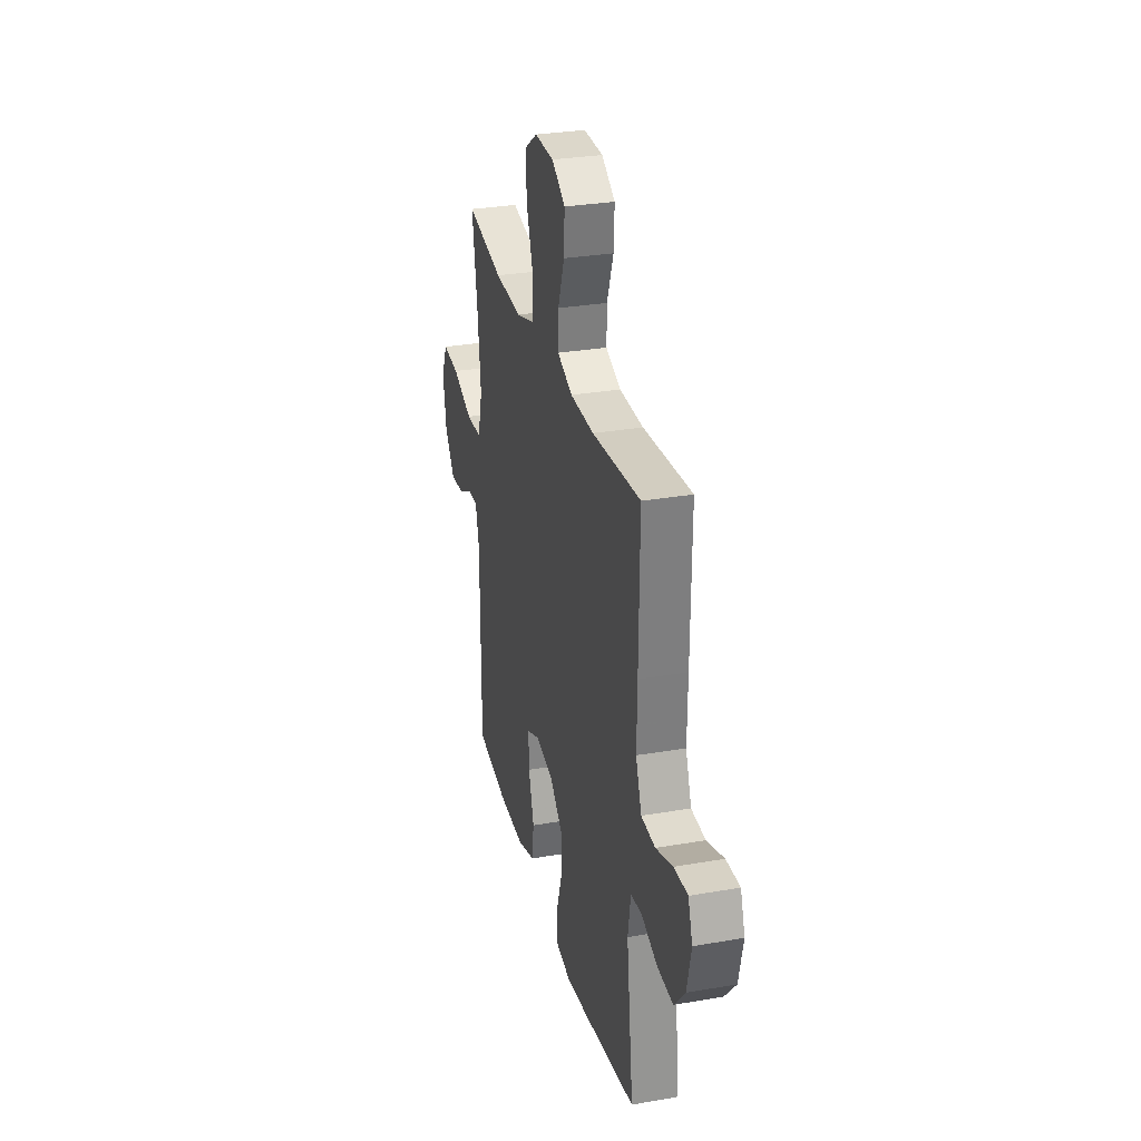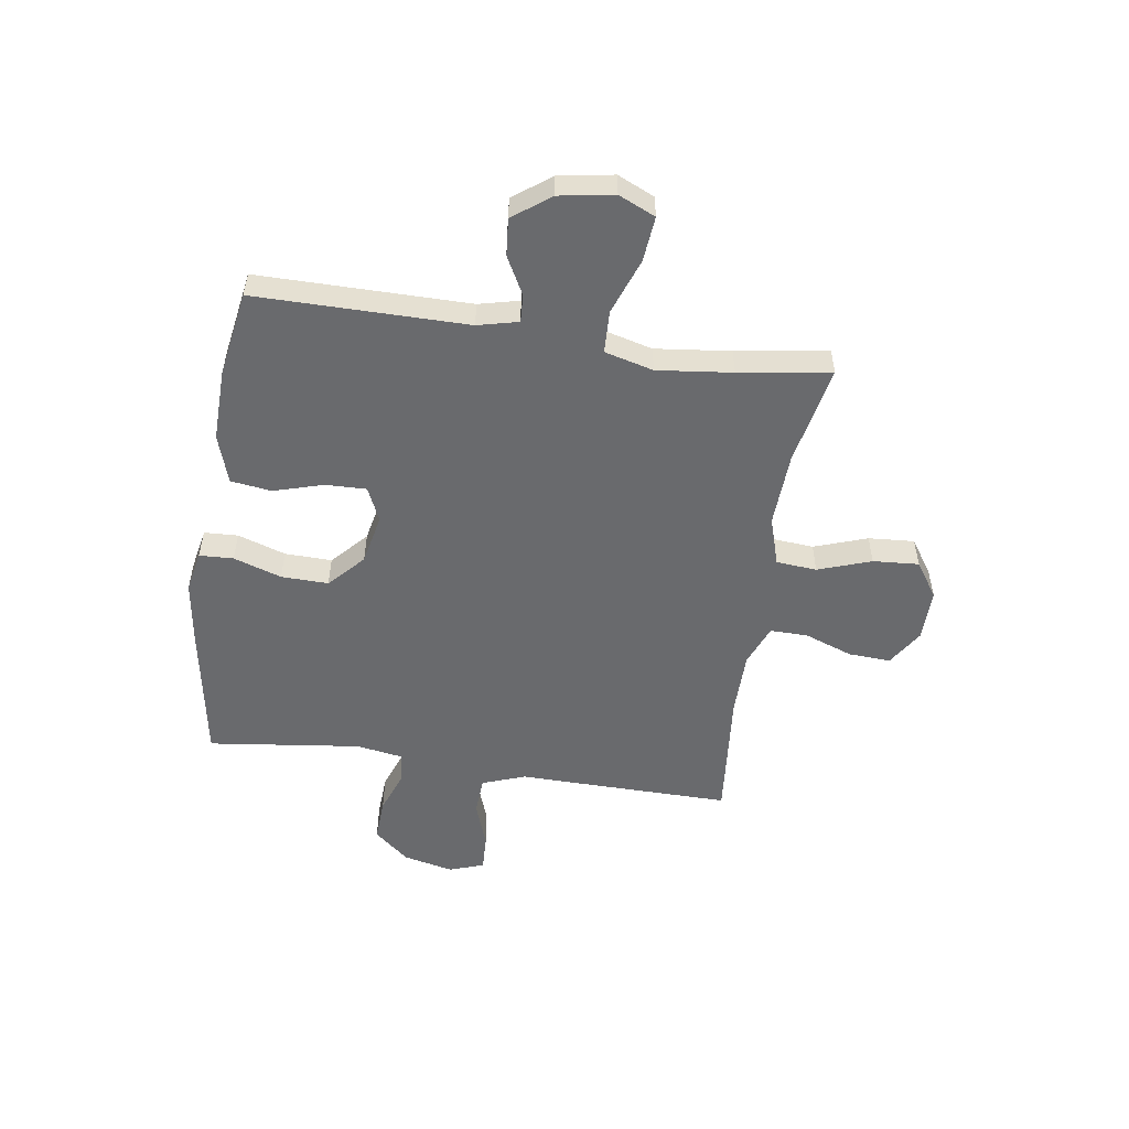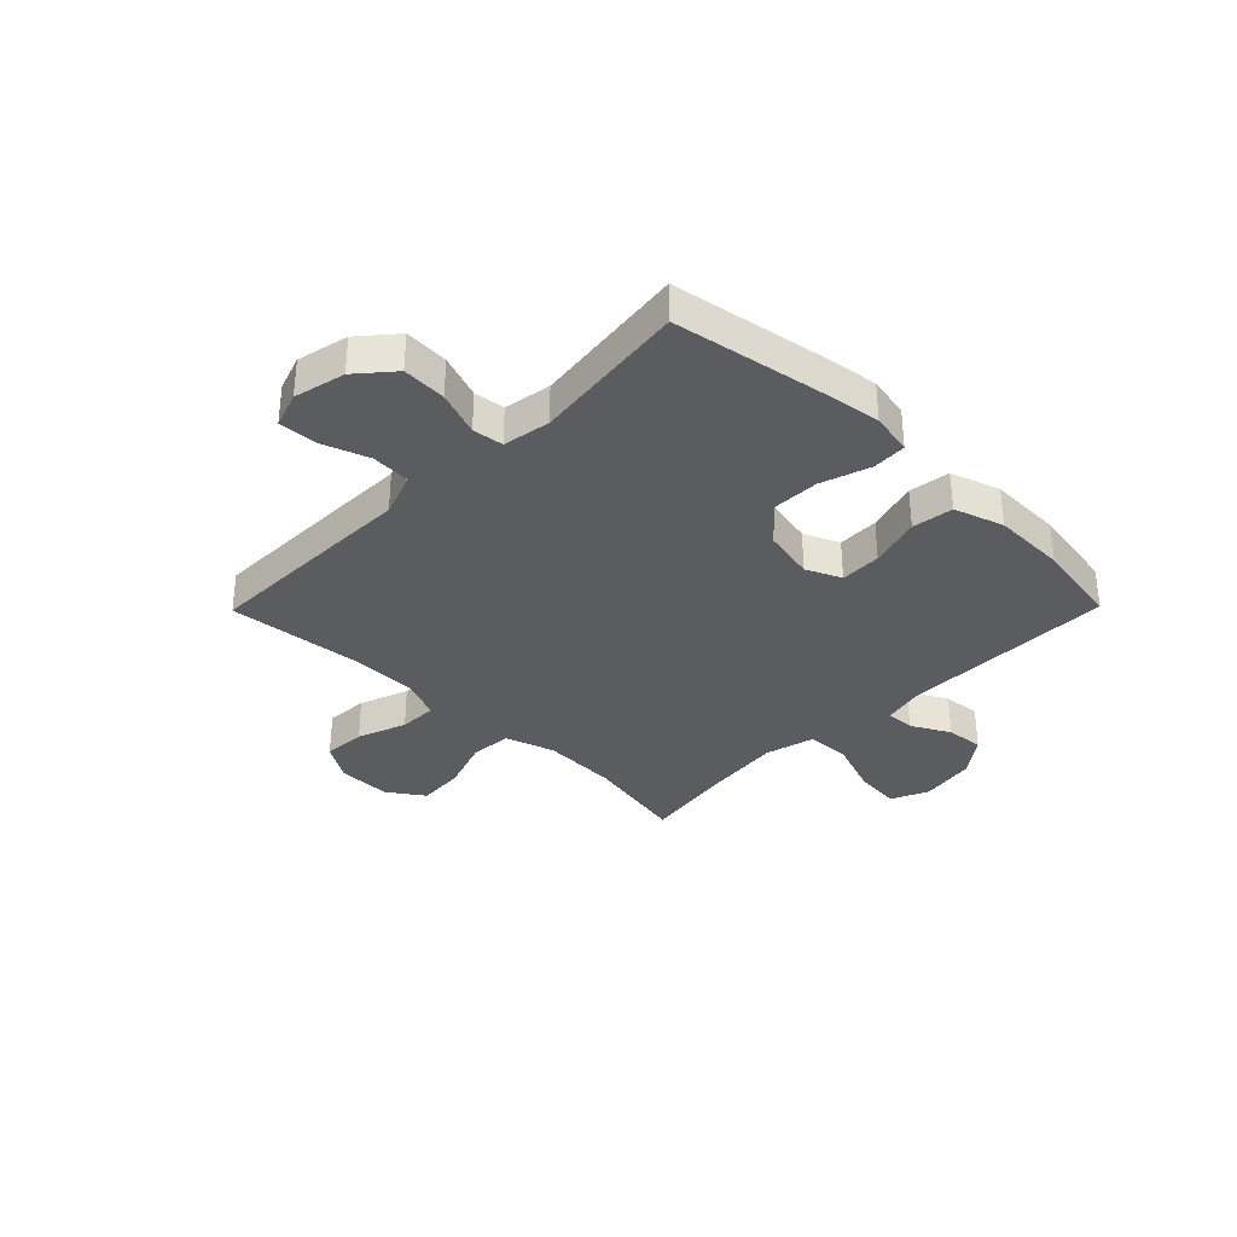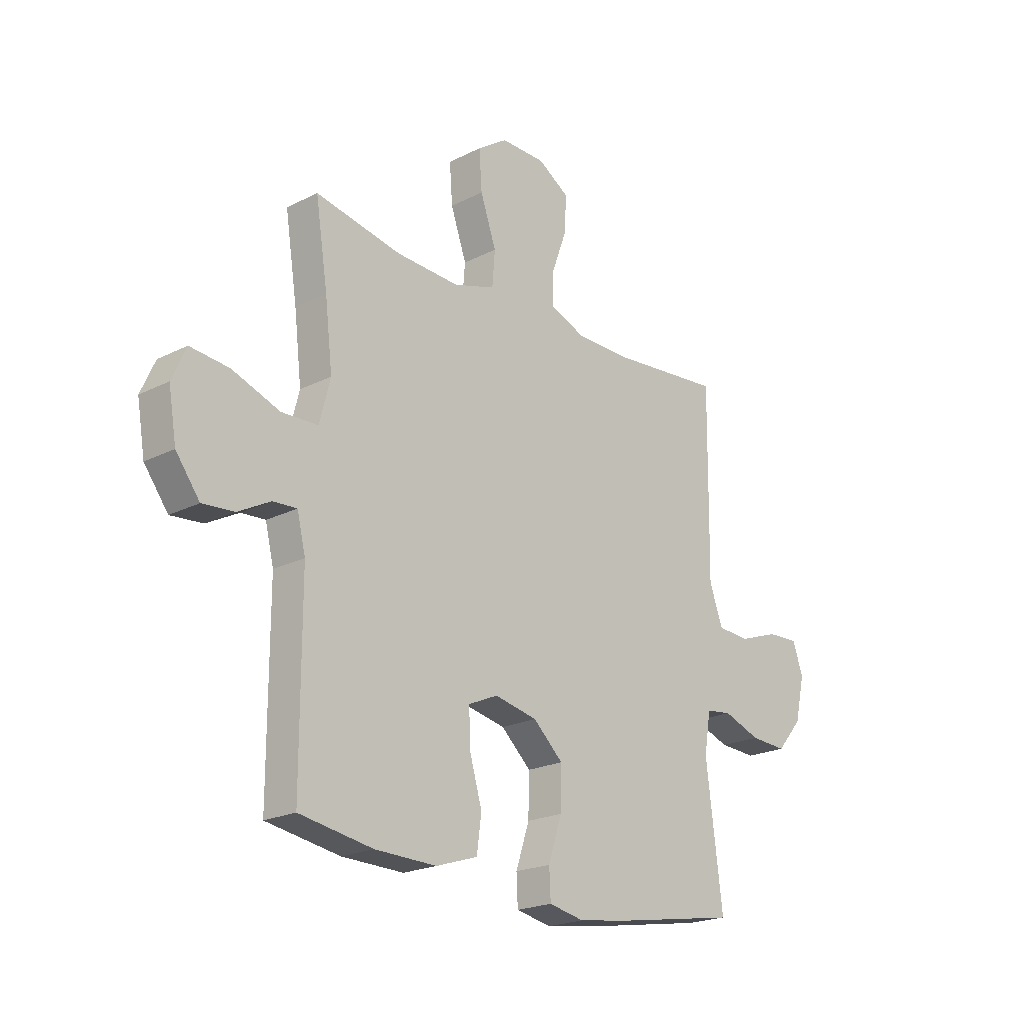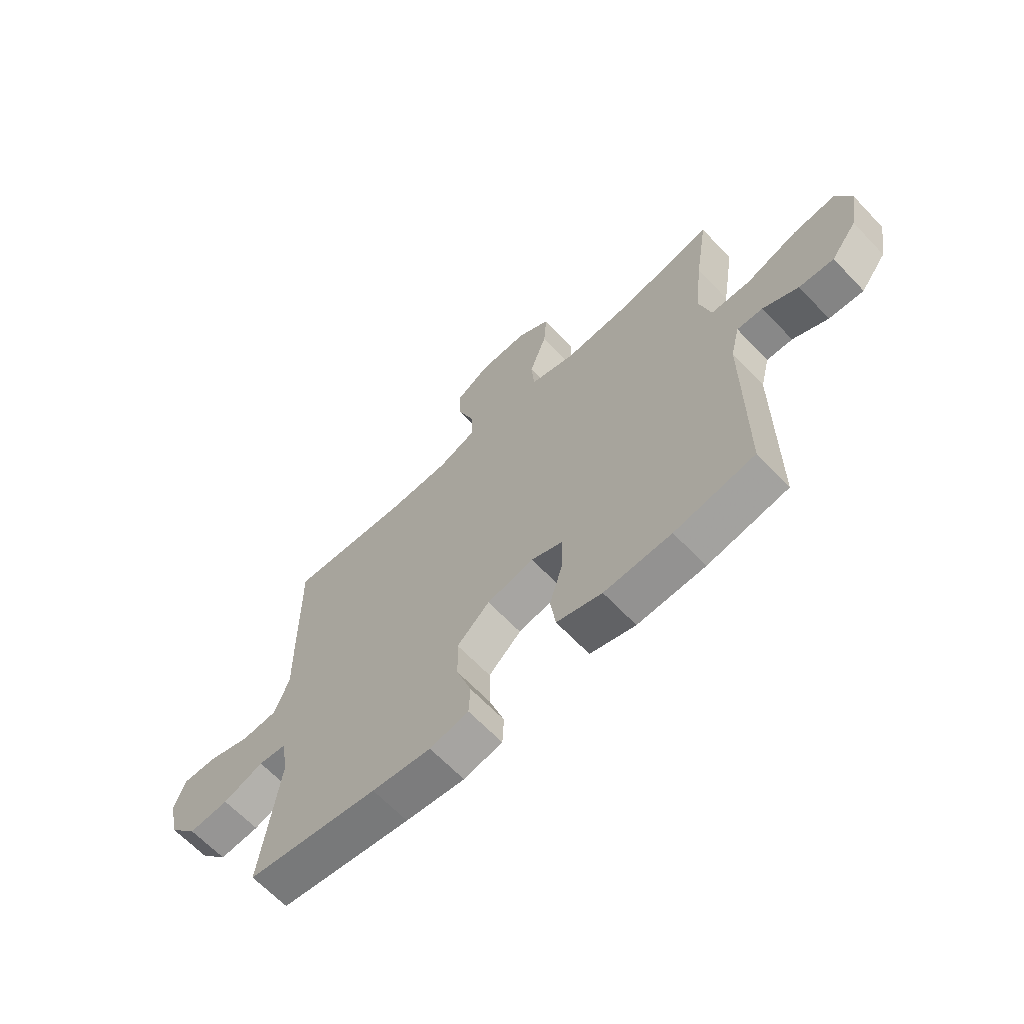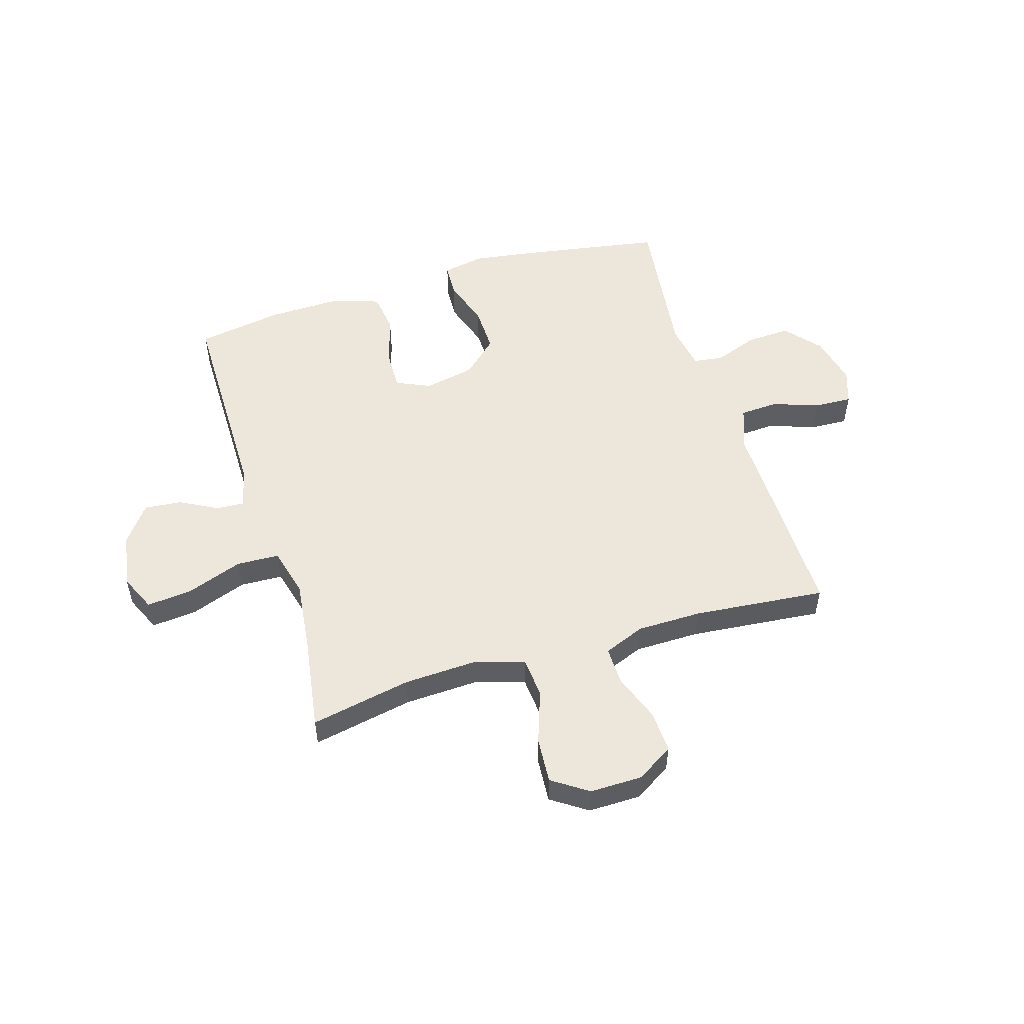
<metadata>
{"format":"obj","ext":"obj","renderer":"f3d","projection":"perspective","resolution":1024,"background":"white","views":[{"elev":30.0,"azim":75.8,"up":"+Z"},{"elev":-53.0,"azim":-98.6,"up":"+Y"},{"elev":-33.9,"azim":135.5,"up":"+Y"},{"elev":-21.2,"azim":-47.9,"up":"+Z"},{"elev":-65.4,"azim":-136.4,"up":"+Z"},{"elev":52.3,"azim":-17.0,"up":"+Y"}]}
</metadata>
<code>
v -0.5 0.07 -0.5
v -0.5 0.07 -0.114
v -0.518 0.07 -0.04
v -0.569 0.07 -0.043
v -0.638 0.07 -0.08
v -0.706 0.07 -0.086
v -0.757 0.07 -0.018
v -0.774 0.07 0.082
v -0.744 0.07 0.149
v -0.661 0.07 0.141
v -0.559 0.07 0.104
v -0.481 0.07 0.107
v -0.458 0.07 0.196
v -0.474 0.07 0.333
v -0.5 0.07 0.5
v -0.316 0.07 0.464
v -0.18 0.07 0.458
v -0.091 0.07 0.486
v -0.085 0.07 0.56
v -0.119 0.07 0.657
v -0.125 0.07 0.741
v -0.06 0.07 0.785
v 0.036 0.07 0.784
v 0.103 0.07 0.742
v 0.099 0.07 0.665
v 0.067 0.07 0.577
v 0.066 0.07 0.508
v 0.141 0.07 0.478
v 0.259 0.07 0.477
v 0.5 0.07 0.5
v 0.497 0.07 0.231
v 0.495 0.07 0.109
v 0.524 0.07 0.03
v 0.594 0.07 0.026
v 0.679 0.07 0.056
v 0.747 0.07 0.059
v 0.769 0.07 -0.005
v 0.748 0.07 -0.097
v 0.693 0.07 -0.161
v 0.614 0.07 -0.157
v 0.534 0.07 -0.128
v 0.479 0.07 -0.135
v 0.465 0.07 -0.22
v 0.5 0.07 -0.5
v 0.242 0.07 -0.544
v 0.126 0.07 -0.561
v 0.05 0.07 -0.546
v 0.047 0.07 -0.484
v 0.076 0.07 -0.396
v 0.078 0.07 -0.31
v 0.014 0.07 -0.251
v -0.078 0.07 -0.232
v -0.141 0.07 -0.26
v -0.139 0.07 -0.334
v -0.112 0.07 -0.426
v -0.122 0.07 -0.5
v -0.211 0.07 -0.529
v -0.343 0.07 -0.526
v -0.5 0 -0.5
v -0.5 0 -0.114
v -0.518 0 -0.04
v -0.569 0 -0.043
v -0.638 0 -0.08
v -0.706 0 -0.086
v -0.757 0 -0.018
v -0.774 0 0.082
v -0.744 0 0.149
v -0.661 0 0.141
v -0.559 0 0.104
v -0.481 0 0.107
v -0.458 0 0.196
v -0.474 0 0.333
v -0.5 0 0.5
v -0.316 0 0.464
v -0.18 0 0.458
v -0.091 0 0.486
v -0.085 0 0.56
v -0.119 0 0.657
v -0.125 0 0.741
v -0.06 0 0.785
v 0.036 0 0.784
v 0.103 0 0.742
v 0.099 0 0.665
v 0.067 0 0.577
v 0.066 0 0.508
v 0.141 0 0.478
v 0.259 0 0.477
v 0.5 0 0.5
v 0.497 0 0.231
v 0.495 0 0.109
v 0.524 0 0.03
v 0.594 0 0.026
v 0.679 0 0.056
v 0.747 0 0.059
v 0.769 0 -0.005
v 0.748 0 -0.097
v 0.693 0 -0.161
v 0.614 0 -0.157
v 0.534 0 -0.128
v 0.479 0 -0.135
v 0.465 0 -0.22
v 0.5 0 -0.5
v 0.242 0 -0.544
v 0.126 0 -0.561
v 0.05 0 -0.546
v 0.047 0 -0.484
v 0.076 0 -0.396
v 0.078 0 -0.31
v 0.014 0 -0.251
v -0.078 0 -0.232
v -0.141 0 -0.26
v -0.139 0 -0.334
v -0.112 0 -0.426
v -0.122 0 -0.5
v -0.211 0 -0.529
v -0.343 0 -0.526
f 57 58 1 2
f 54 55 56 57
f 53 54 57 2
f 52 53 2 3
f 51 52 3
f 46 47 48 49
f 46 49 50
f 43 44 45 46
f 42 43 46 50
f 38 39 40 41
f 38 41 42
f 37 38 42
f 34 35 36 37
f 33 34 37 42
f 32 33 42 50
f 29 30 31 32
f 28 29 32 50
f 23 24 25 26
f 23 26 27
f 22 23 27
f 19 20 21 22
f 18 19 22 27
f 17 18 27 28
f 14 15 16
f 13 14 16 17
f 12 13 17 28
f 8 9 10 11
f 8 11 12
f 7 8 12
f 4 5 6 7
f 3 4 7 12
f 51 3 12 28
f 28 50 51
f 60 59 116 115
f 115 114 113 112
f 60 115 112 111
f 61 60 111 110
f 61 110 109
f 107 106 105 104
f 108 107 104
f 104 103 102 101
f 108 104 101 100
f 99 98 97 96
f 100 99 96
f 100 96 95
f 95 94 93 92
f 100 95 92 91
f 108 100 91 90
f 90 89 88 87
f 108 90 87 86
f 84 83 82 81
f 85 84 81
f 85 81 80
f 80 79 78 77
f 85 80 77 76
f 86 85 76 75
f 74 73 72
f 75 74 72 71
f 86 75 71 70
f 69 68 67 66
f 70 69 66
f 70 66 65
f 65 64 63 62
f 70 65 62 61
f 86 70 61 109
f 109 108 86
f 1 59 60 2
f 2 60 61 3
f 3 61 62 4
f 4 62 63 5
f 5 63 64 6
f 6 64 65 7
f 7 65 66 8
f 8 66 67 9
f 9 67 68 10
f 10 68 69 11
f 11 69 70 12
f 12 70 71 13
f 13 71 72 14
f 14 72 73 15
f 15 73 74 16
f 16 74 75 17
f 17 75 76 18
f 18 76 77 19
f 19 77 78 20
f 20 78 79 21
f 21 79 80 22
f 22 80 81 23
f 23 81 82 24
f 24 82 83 25
f 25 83 84 26
f 26 84 85 27
f 27 85 86 28
f 28 86 87 29
f 29 87 88 30
f 30 88 89 31
f 31 89 90 32
f 32 90 91 33
f 33 91 92 34
f 34 92 93 35
f 35 93 94 36
f 36 94 95 37
f 37 95 96 38
f 38 96 97 39
f 39 97 98 40
f 40 98 99 41
f 41 99 100 42
f 42 100 101 43
f 43 101 102 44
f 44 102 103 45
f 45 103 104 46
f 46 104 105 47
f 47 105 106 48
f 48 106 107 49
f 49 107 108 50
f 50 108 109 51
f 51 109 110 52
f 52 110 111 53
f 53 111 112 54
f 54 112 113 55
f 55 113 114 56
f 56 114 115 57
f 57 115 116 58
f 58 116 59 1

</code>
